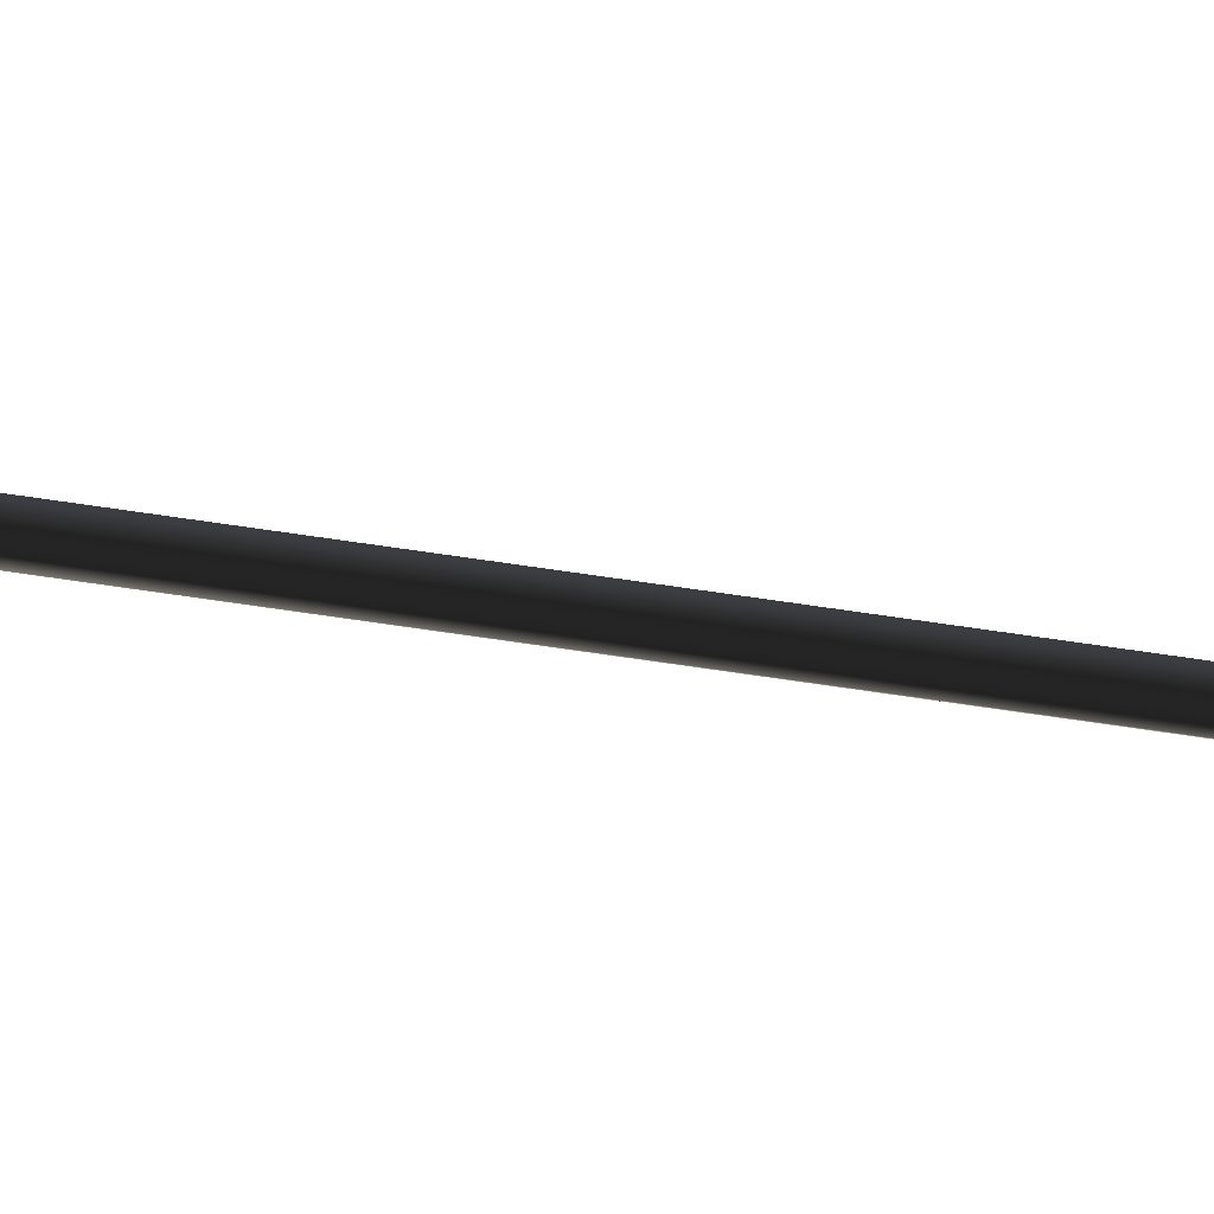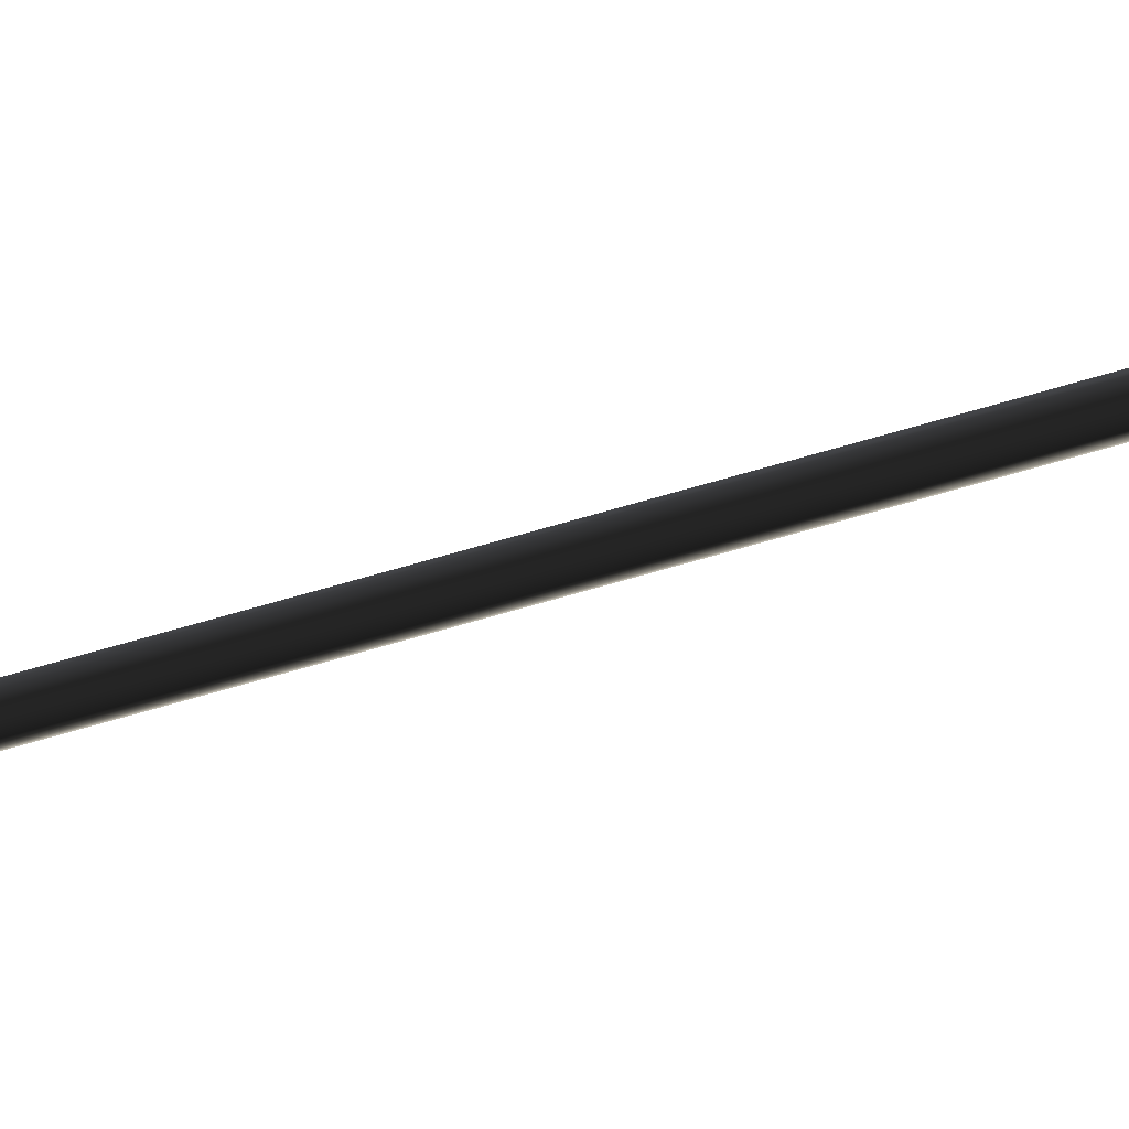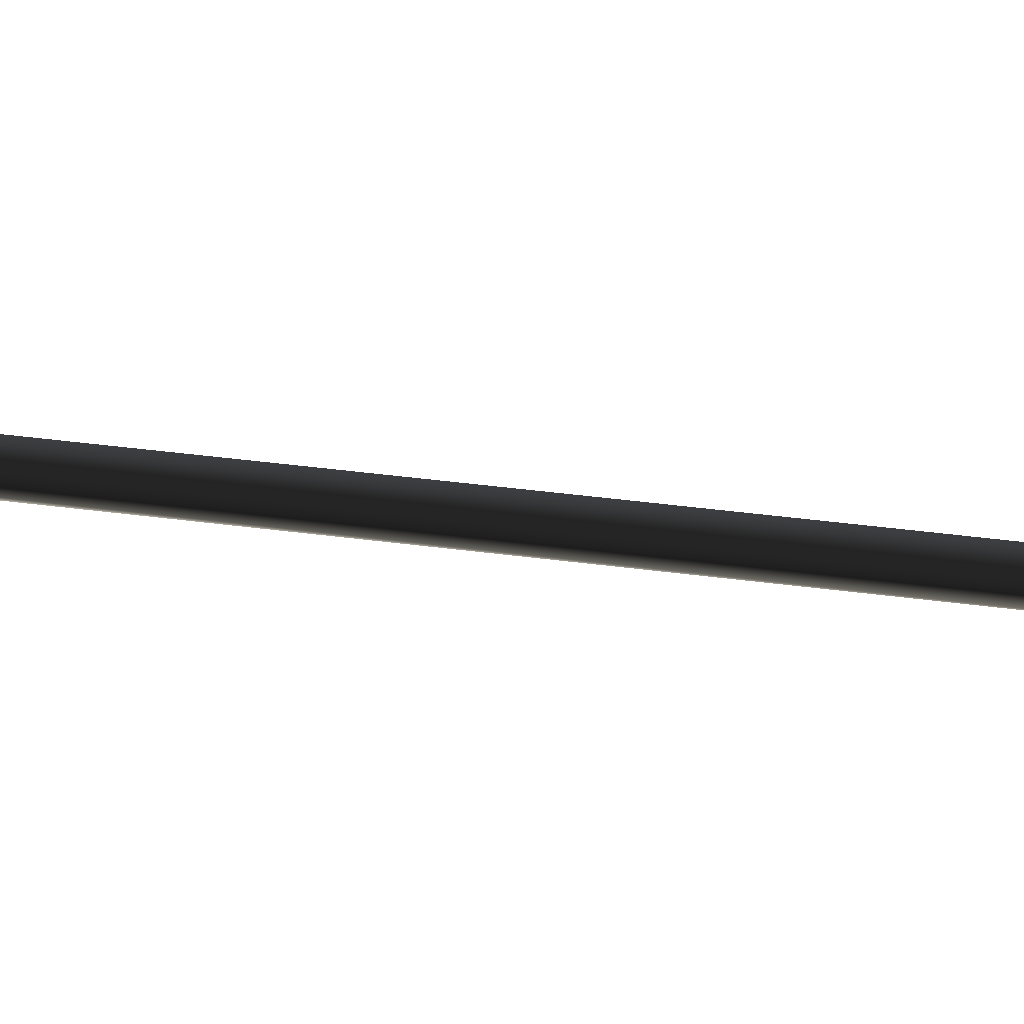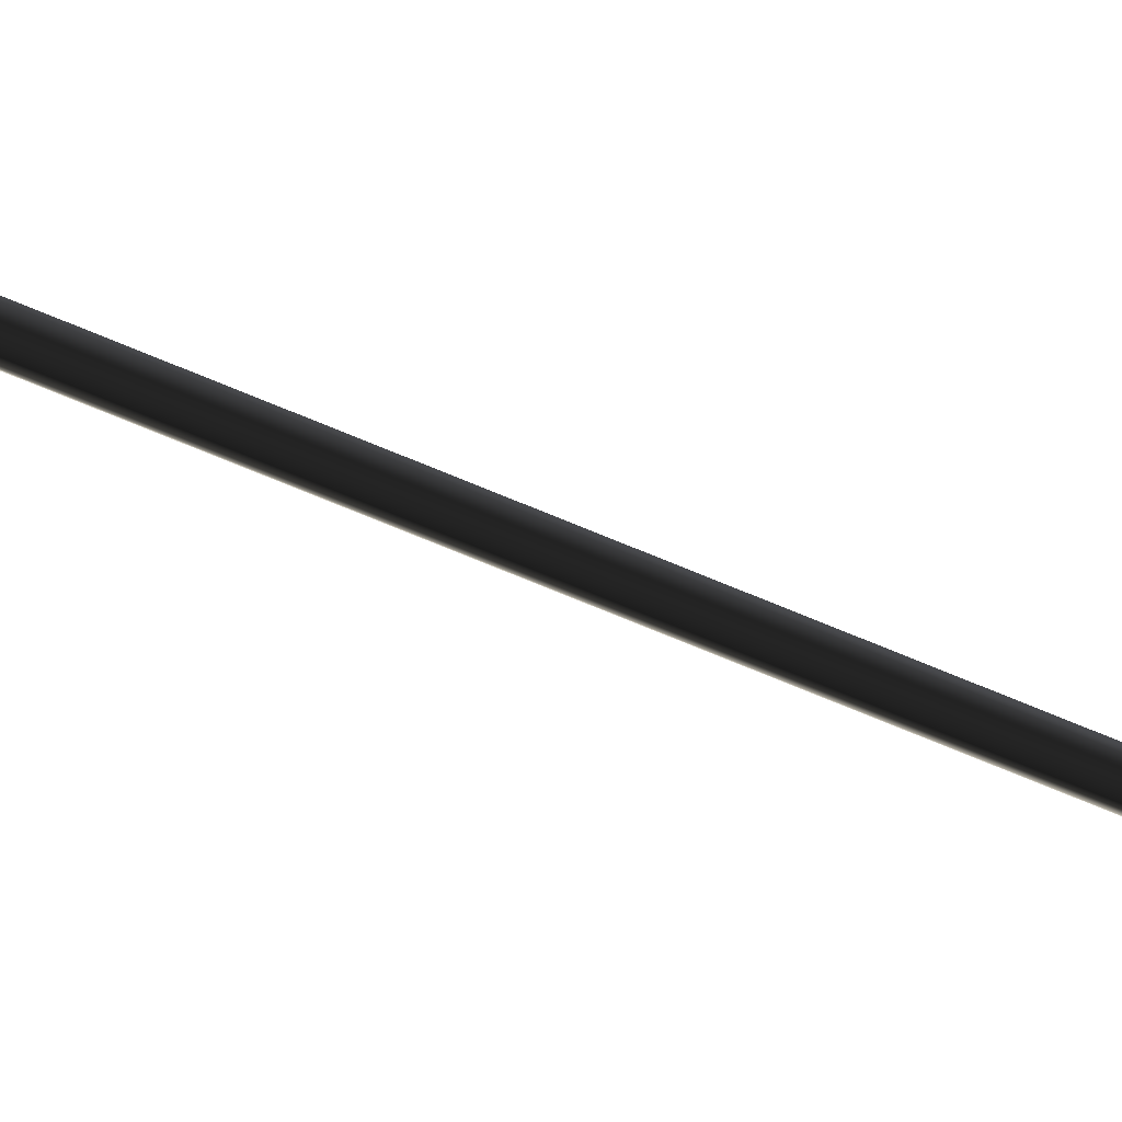
<metadata>
{"format":"obj","ext":"obj","renderer":"f3d","projection":"perspective","resolution":1024,"background":"white","views":[{"elev":18.6,"azim":-66.4,"up":"+Z"},{"elev":-67.7,"azim":-73.5,"up":"+Z"},{"elev":51.8,"azim":-82.3,"up":"+Z"},{"elev":-61.3,"azim":-114.4,"up":"+Z"}]}
</metadata>
<code>
g Face_1
v -0.009583 -0.3723 0.0316
v -0.009958 -0.3723 0.03225
v -0.01071 -0.3723 0.03225
v -0.01108 -0.3723 0.0316
v -0.01071 -0.3723 0.03095
v -0.009958 -0.3723 0.03095
v -0.009583 -0.3723 0.0316
v -0.009583 -0.4508 0.0316
v -0.01014 -0.4508 0.03088
v -0.01098 -0.4508 0.03122
v -0.01086 -0.4508 0.03213
v -0.01033 -0.4508 0.03235
v -0.009803 -0.4508 0.03213
v -0.009583 -0.4508 0.0316
f 6 7 8
f 6 8 9
f 5 9 10
f 5 6 9
f 4 10 11
f 4 5 10
f 3 11 12
f 3 4 11
f 2 12 13
f 2 3 12
f 1 13 14
f 1 2 13
g Face_2
v -0.006657 -0.3636 0.0316
v -0.006436 -0.3639 0.03095
v -0.005995 -0.3645 0.03095
v -0.005774 -0.3648 0.0316
v -0.005995 -0.3645 0.03225
v -0.006436 -0.3639 0.03225
v -0.006657 -0.3636 0.0316
v -0.009913 -0.3674 0.0316
v -0.01108 -0.3723 0.0316
v -0.009583 -0.3723 0.0316
v -0.009958 -0.3723 0.03225
v -0.01071 -0.3723 0.03225
v -0.01108 -0.3723 0.0316
v -0.01071 -0.3723 0.03095
v -0.009958 -0.3723 0.03095
v -0.009913 -0.3674 0.0316
v -0.008576 -0.3681 0.0316
f 30 15 16
f 30 16 17
f 22 19 20
f 22 20 21
f 28 27 30
f 23 26 22
f 31 17 18
f 31 18 19
f 31 25 24
f 31 26 25
f 31 29 28
f 31 24 29
f 31 30 17
f 31 19 22
f 31 28 30
f 31 22 26
g Face_3
v -0.007734 -0.4595 0.029
v -0.007118 -0.4592 0.0293
v -0.006806 -0.4586 0.02899
v -0.00711 -0.4583 0.02838
v -0.007725 -0.4586 0.02807
v -0.008037 -0.4592 0.02839
v -0.007734 -0.4595 0.029
v -0.01086 -0.4508 0.03213
v -0.01004 -0.4557 0.0313
v -0.009583 -0.4508 0.0316
v -0.01014 -0.4508 0.03088
v -0.01098 -0.4508 0.03122
v -0.01086 -0.4508 0.03213
v -0.01033 -0.4508 0.03235
v -0.009803 -0.4508 0.03213
v -0.01004 -0.4557 0.0313
v -0.009091 -0.455 0.03036
f 40 39 43
f 47 45 44
f 47 46 45
f 37 38 40
f 36 37 40
f 33 34 47
f 32 33 47
f 48 34 35
f 48 35 36
f 48 42 41
f 48 43 42
f 48 41 46
f 48 40 43
f 48 46 47
f 48 36 40
f 48 47 34
g Face_4
v -0.01025 -0.3663 0.0316
v -0.01026 -0.3652 0.03225
v -0.01026 -0.3652 0.03095
v -0.01025 -0.3663 0.0316
v -0.01454 -0.3651 0.0316
v -0.01774 -0.3608 0.0316
v -0.01746 -0.3555 0.0316
v -0.0143 -0.3519 0.0316
v -0.00906 -0.3509 0.0316
v -0.004657 -0.3533 0.0316
v -0.002619 -0.3578 0.0316
v -0.003498 -0.3622 0.0316
v -0.005774 -0.3648 0.0316
v -0.006657 -0.3636 0.0316
v -0.006436 -0.3639 0.03095
v -0.005995 -0.3645 0.03095
v -0.005774 -0.3648 0.0316
v -0.005995 -0.3645 0.03225
v -0.006436 -0.3639 0.03225
v -0.01454 -0.3651 0.0316
v -0.01774 -0.3608 0.0316
v -0.01746 -0.3555 0.0316
v -0.0143 -0.3519 0.0316
v -0.00906 -0.3509 0.0316
v -0.004657 -0.3533 0.0316
v -0.002619 -0.3578 0.0316
v -0.003498 -0.3622 0.0316
v -0.01384 -0.3637 0.0316
v -0.0165 -0.3596 0.0316
v -0.01533 -0.3548 0.0316
v -0.0123 -0.3526 0.0316
f 68 49 50
f 53 51 52
f 58 73 72
f 58 72 57
f 59 74 73
f 59 73 58
f 60 75 74
f 60 74 59
f 66 65 75
f 67 66 75
f 62 75 60
f 62 67 75
f 63 62 60
f 64 63 60
f 61 64 60
f 76 50 51
f 76 53 54
f 76 69 68
f 76 68 50
f 76 51 53
f 77 54 55
f 77 70 69
f 77 76 54
f 77 55 70
f 77 69 76
f 78 55 56
f 78 71 70
f 78 70 55
f 78 56 71
f 79 56 57
f 79 72 71
f 79 71 56
f 79 57 72
g Face_5
v -0.01027 -0.4568 0.03154
v -0.01074 -0.4579 0.03109
v -0.009823 -0.4579 0.03201
v -0.01027 -0.4568 0.03154
v -0.00711 -0.4583 0.02838
v -0.005198 -0.4618 0.02646
v -0.005165 -0.4671 0.02643
v -0.007582 -0.4713 0.02885
v -0.01089 -0.4723 0.03216
v -0.01428 -0.4699 0.03555
v -0.01578 -0.4654 0.03705
v -0.01502 -0.4605 0.03629
v -0.01267 -0.4575 0.03394
v -0.007734 -0.4595 0.029
v -0.007118 -0.4592 0.0293
v -0.006806 -0.4586 0.02899
v -0.00711 -0.4583 0.02838
v -0.007725 -0.4586 0.02807
v -0.008037 -0.4592 0.02839
v -0.005198 -0.4618 0.02646
v -0.005165 -0.4671 0.02643
v -0.007582 -0.4713 0.02885
v -0.01089 -0.4723 0.03216
v -0.01428 -0.4699 0.03555
v -0.01578 -0.4654 0.03705
v -0.01502 -0.4605 0.03629
v -0.01267 -0.4575 0.03394
v -0.01172 -0.4705 0.03299
v -0.01387 -0.4683 0.03514
v -0.01469 -0.4635 0.03596
v -0.01281 -0.4594 0.03408
f 85 94 93
f 85 95 94
f 85 84 95
f 99 97 96
f 99 98 97
f 99 93 98
f 99 85 93
f 100 86 85
f 100 85 99
f 101 87 86
f 101 86 100
f 102 88 87
f 102 87 101
f 82 83 92
f 80 81 106
f 107 89 88
f 107 102 103
f 107 88 102
f 108 90 89
f 108 103 104
f 108 107 103
f 108 104 90
f 108 89 107
f 109 91 90
f 109 104 105
f 109 90 104
f 109 105 91
f 110 81 82
f 110 92 91
f 110 105 106
f 110 82 92
f 110 91 105
f 110 106 81
g Face_6
v -0.01025 -0.3663 0.0316
v -0.01026 -0.3652 0.03225
v -0.01026 -0.3652 0.03095
f 111 113 112
g Face_7
v -0.01027 -0.4568 0.03154
v -0.01074 -0.4579 0.03109
v -0.009823 -0.4579 0.03201
f 114 116 115

</code>
